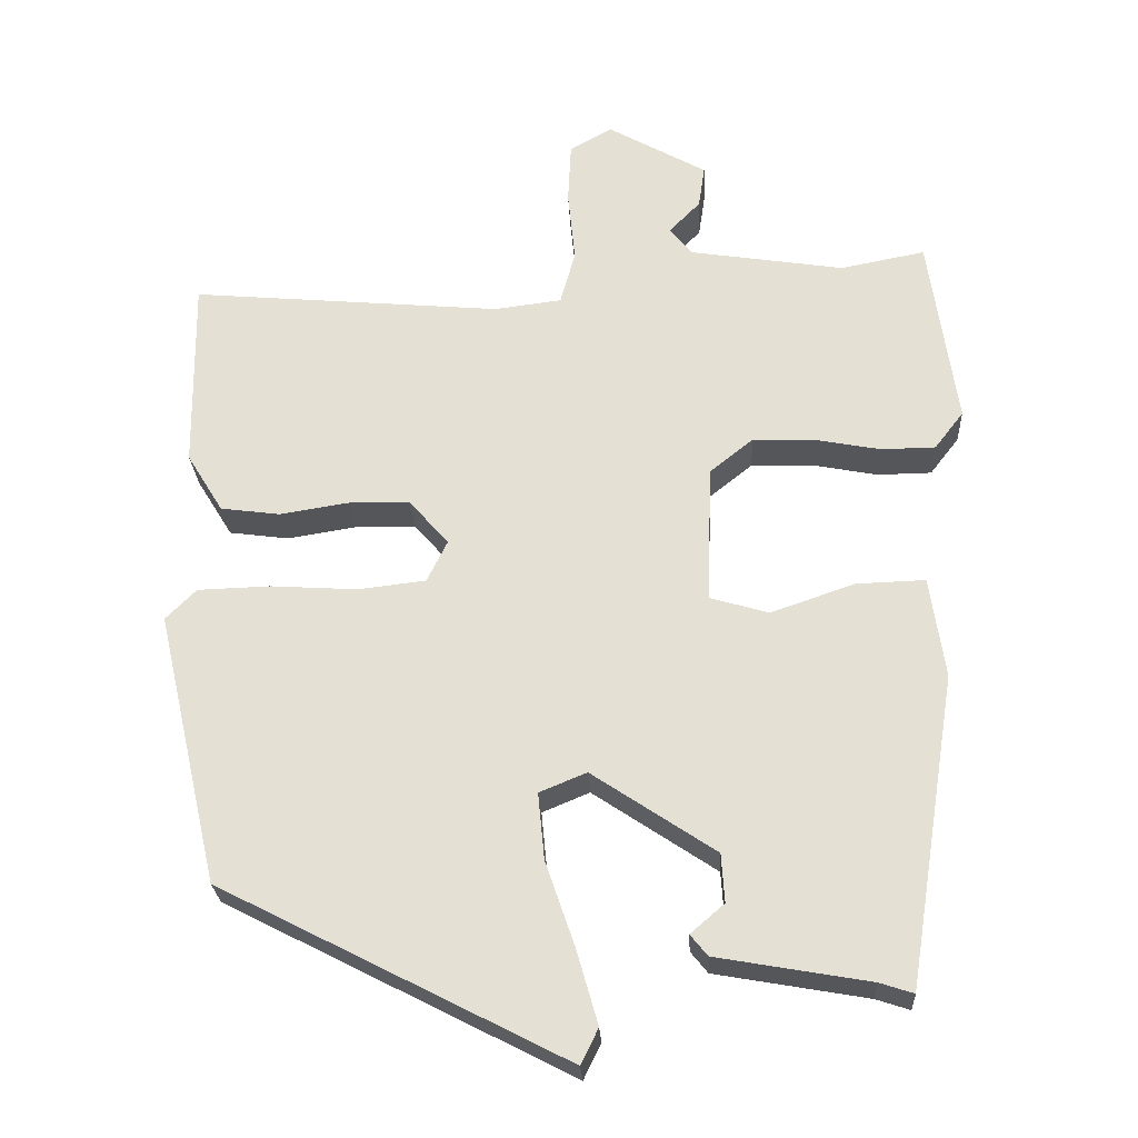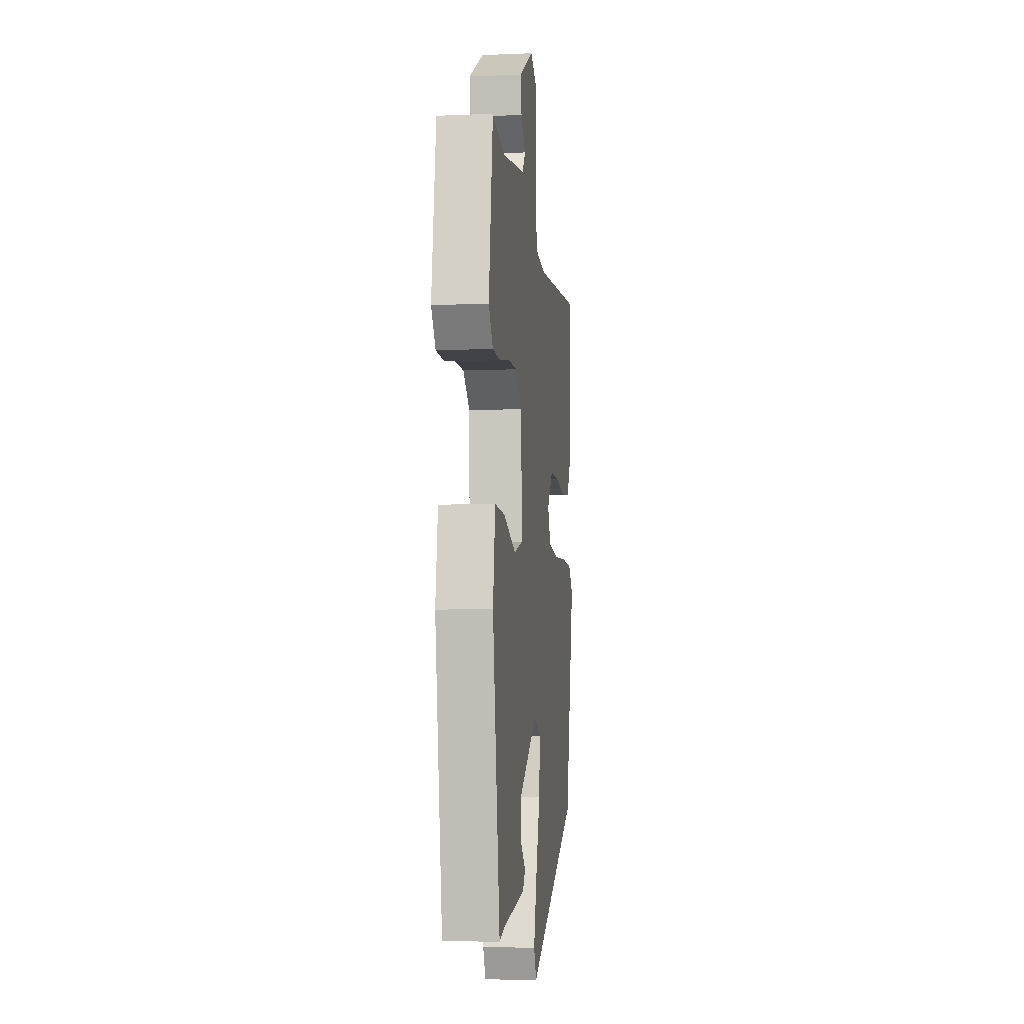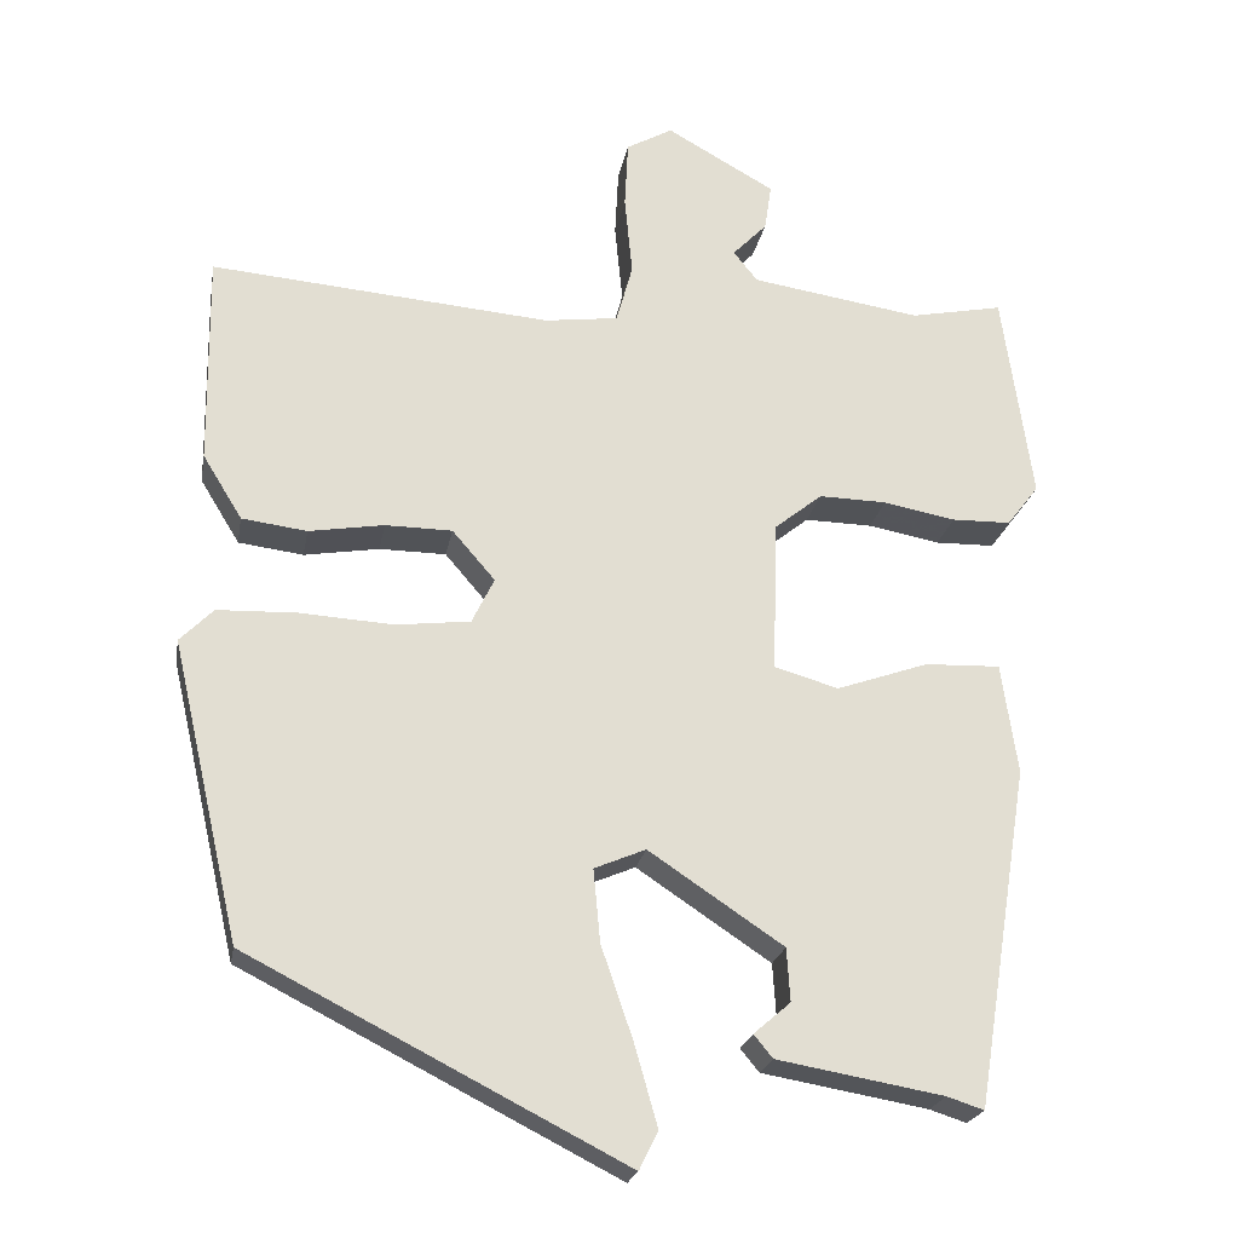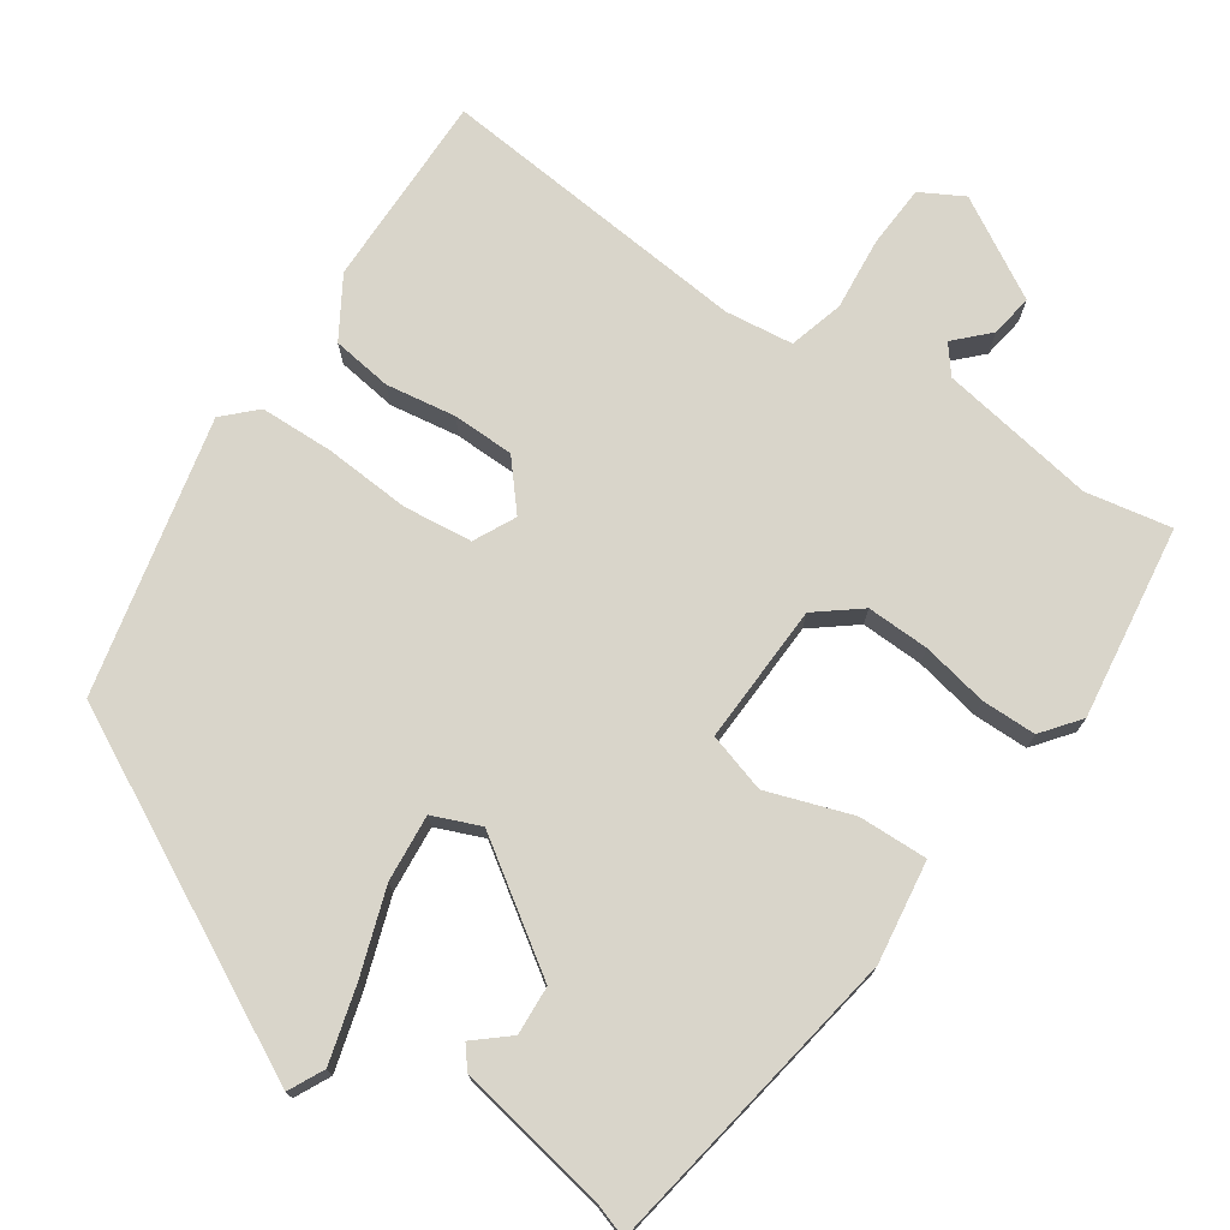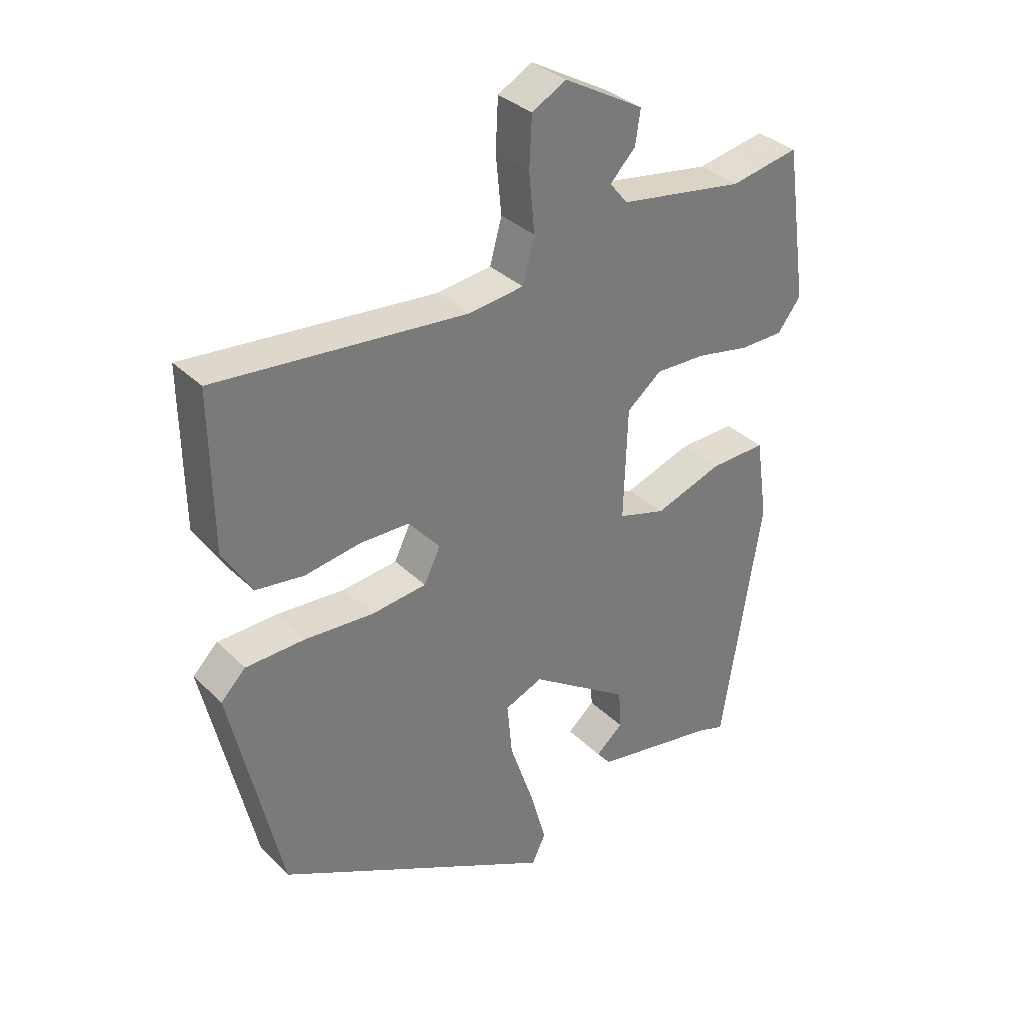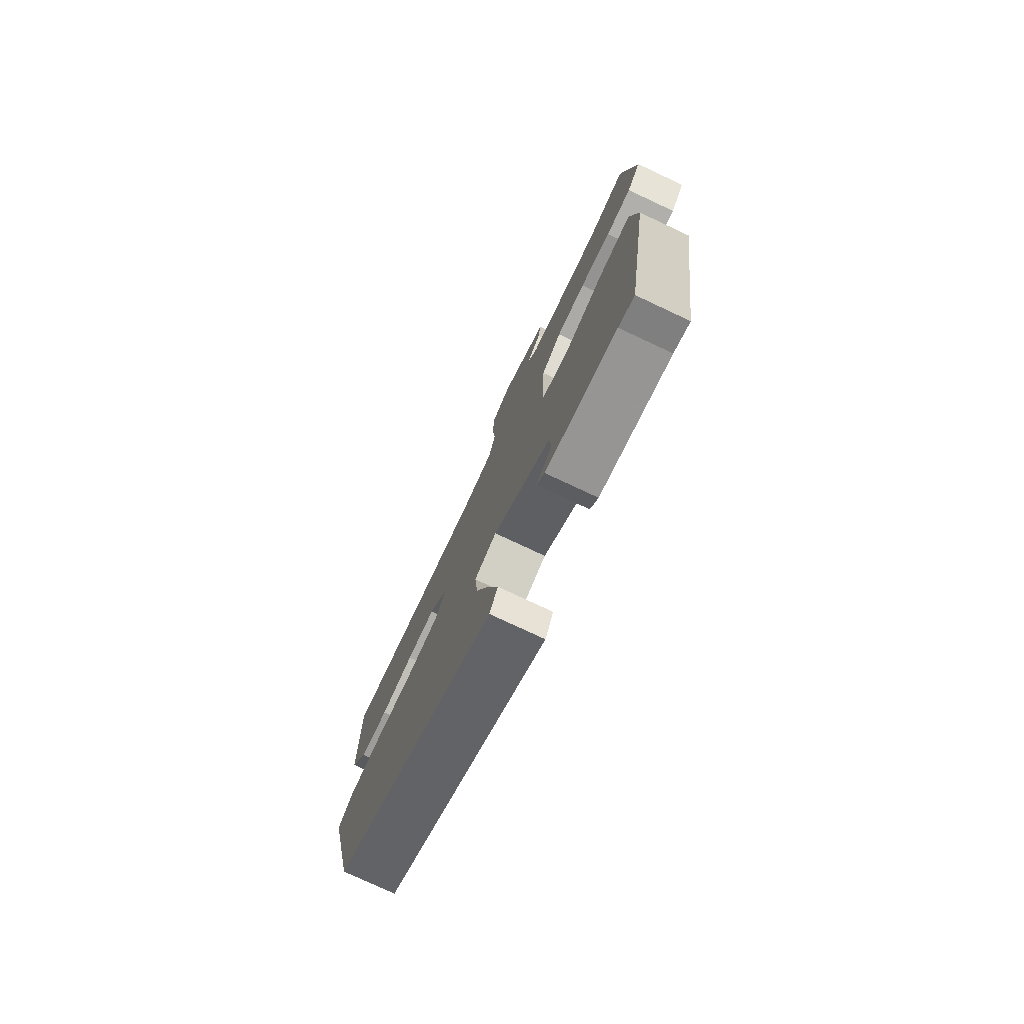
<metadata>
{"format":"obj","ext":"obj","renderer":"f3d","projection":"perspective","resolution":1024,"background":"white","views":[{"elev":-25.4,"azim":-177.1,"up":"+Z"},{"elev":-6.7,"azim":-82.9,"up":"+Z"},{"elev":-21.9,"azim":170.1,"up":"+Z"},{"elev":74.6,"azim":-145.5,"up":"+Y"},{"elev":33.8,"azim":142.3,"up":"+Z"},{"elev":-77.3,"azim":-115.1,"up":"+Z"}]}
</metadata>
<code>
v -0.463 0.07 0.535
v -0.355 0.07 0.514
v -0.157 0.07 0.545
v -0.129 0.07 0.58
v -0.169 0.07 0.621
v -0.177 0.07 0.675
v -0.051 0.07 0.746
v 0.003 0.07 0.716
v 0.007 0.07 0.637
v -0.002 0.07 0.545
v 0.017 0.07 0.476
v 0.103 0.07 0.465
v 0.5 0.07 0.5
v 0.497 0.07 0.254
v 0.451 0.07 0.179
v 0.375 0.07 0.169
v 0.287 0.07 0.183
v 0.209 0.07 0.182
v 0.159 0.07 0.124
v 0.185 0.07 0.071
v 0.272 0.07 0.061
v 0.381 0.07 0.068
v 0.474 0.07 0.065
v 0.513 0.07 0.026
v 0.433 0.07 -0.322
v -0.007 0.07 -0.547
v -0.029 0.07 -0.502
v -0.002 0.07 -0.407
v 0.035 0.07 -0.299
v 0.043 0.07 -0.214
v -0.017 0.07 -0.189
v -0.174 0.07 -0.294
v -0.178 0.07 -0.356
v -0.135 0.07 -0.393
v -0.157 0.07 -0.42
v -0.351 0.07 -0.454
v -0.394 0.07 -0.468
v -0.457 0.07 -0.072
v -0.438 0.07 0.057
v -0.35 0.07 0.054
v -0.243 0.07 0.017
v -0.168 0.07 0.039
v -0.174 0.07 0.216
v -0.229 0.07 0.26
v -0.308 0.07 0.258
v -0.392 0.07 0.242
v -0.461 0.07 0.243
v -0.498 0.07 0.291
v -0.463 0 0.535
v -0.355 0 0.514
v -0.157 0 0.545
v -0.129 0 0.58
v -0.169 0 0.621
v -0.177 0 0.675
v -0.051 0 0.746
v 0.003 0 0.716
v 0.007 0 0.637
v -0.002 0 0.545
v 0.017 0 0.476
v 0.103 0 0.465
v 0.5 0 0.5
v 0.497 0 0.254
v 0.451 0 0.179
v 0.375 0 0.169
v 0.287 0 0.183
v 0.209 0 0.182
v 0.159 0 0.124
v 0.185 0 0.071
v 0.272 0 0.061
v 0.381 0 0.068
v 0.474 0 0.065
v 0.513 0 0.026
v 0.433 0 -0.322
v -0.007 0 -0.547
v -0.029 0 -0.502
v -0.002 0 -0.407
v 0.035 0 -0.299
v 0.043 0 -0.214
v -0.017 0 -0.189
v -0.174 0 -0.294
v -0.178 0 -0.356
v -0.135 0 -0.393
v -0.157 0 -0.42
v -0.351 0 -0.454
v -0.394 0 -0.468
v -0.457 0 -0.072
v -0.438 0 0.057
v -0.35 0 0.054
v -0.243 0 0.017
v -0.168 0 0.039
v -0.174 0 0.216
v -0.229 0 0.26
v -0.308 0 0.258
v -0.392 0 0.242
v -0.461 0 0.243
v -0.498 0 0.291
f 48 1 2
f 47 48 2
f 46 47 2
f 45 46 2
f 44 45 2 3
f 43 44 3 4
f 42 43 4
f 39 40 41
f 38 39 41
f 37 38 41
f 36 37 41
f 36 41 42
f 33 34 35 36
f 32 33 36 42
f 31 32 42 4
f 27 28 29
f 26 27 29
f 25 26 29
f 24 25 29
f 23 24 29
f 22 23 29
f 21 22 29
f 20 21 29 30
f 30 31 4
f 20 30 4
f 19 20 4
f 15 16 17
f 14 15 17
f 13 14 17
f 12 13 17
f 11 12 17 18
f 8 9 10
f 7 8 10
f 6 7 10
f 5 6 10
f 4 5 10
f 4 10 11
f 4 11 18 19
f 50 49 96
f 50 96 95
f 50 95 94
f 50 94 93
f 51 50 93 92
f 52 51 92 91
f 52 91 90
f 89 88 87
f 89 87 86
f 89 86 85
f 89 85 84
f 90 89 84
f 84 83 82 81
f 90 84 81 80
f 52 90 80 79
f 77 76 75
f 77 75 74
f 77 74 73
f 77 73 72
f 77 72 71
f 77 71 70
f 77 70 69
f 78 77 69 68
f 52 79 78
f 52 78 68
f 52 68 67
f 65 64 63
f 65 63 62
f 65 62 61
f 65 61 60
f 66 65 60 59
f 58 57 56
f 58 56 55
f 58 55 54
f 58 54 53
f 58 53 52
f 59 58 52
f 67 66 59 52
f 1 49 50 2
f 2 50 51 3
f 3 51 52 4
f 4 52 53 5
f 5 53 54 6
f 6 54 55 7
f 7 55 56 8
f 8 56 57 9
f 9 57 58 10
f 10 58 59 11
f 11 59 60 12
f 12 60 61 13
f 13 61 62 14
f 14 62 63 15
f 15 63 64 16
f 16 64 65 17
f 17 65 66 18
f 18 66 67 19
f 19 67 68 20
f 20 68 69 21
f 21 69 70 22
f 22 70 71 23
f 23 71 72 24
f 24 72 73 25
f 25 73 74 26
f 26 74 75 27
f 27 75 76 28
f 28 76 77 29
f 29 77 78 30
f 30 78 79 31
f 31 79 80 32
f 32 80 81 33
f 33 81 82 34
f 34 82 83 35
f 35 83 84 36
f 36 84 85 37
f 37 85 86 38
f 38 86 87 39
f 39 87 88 40
f 40 88 89 41
f 41 89 90 42
f 42 90 91 43
f 43 91 92 44
f 44 92 93 45
f 45 93 94 46
f 46 94 95 47
f 47 95 96 48
f 48 96 49 1

</code>
